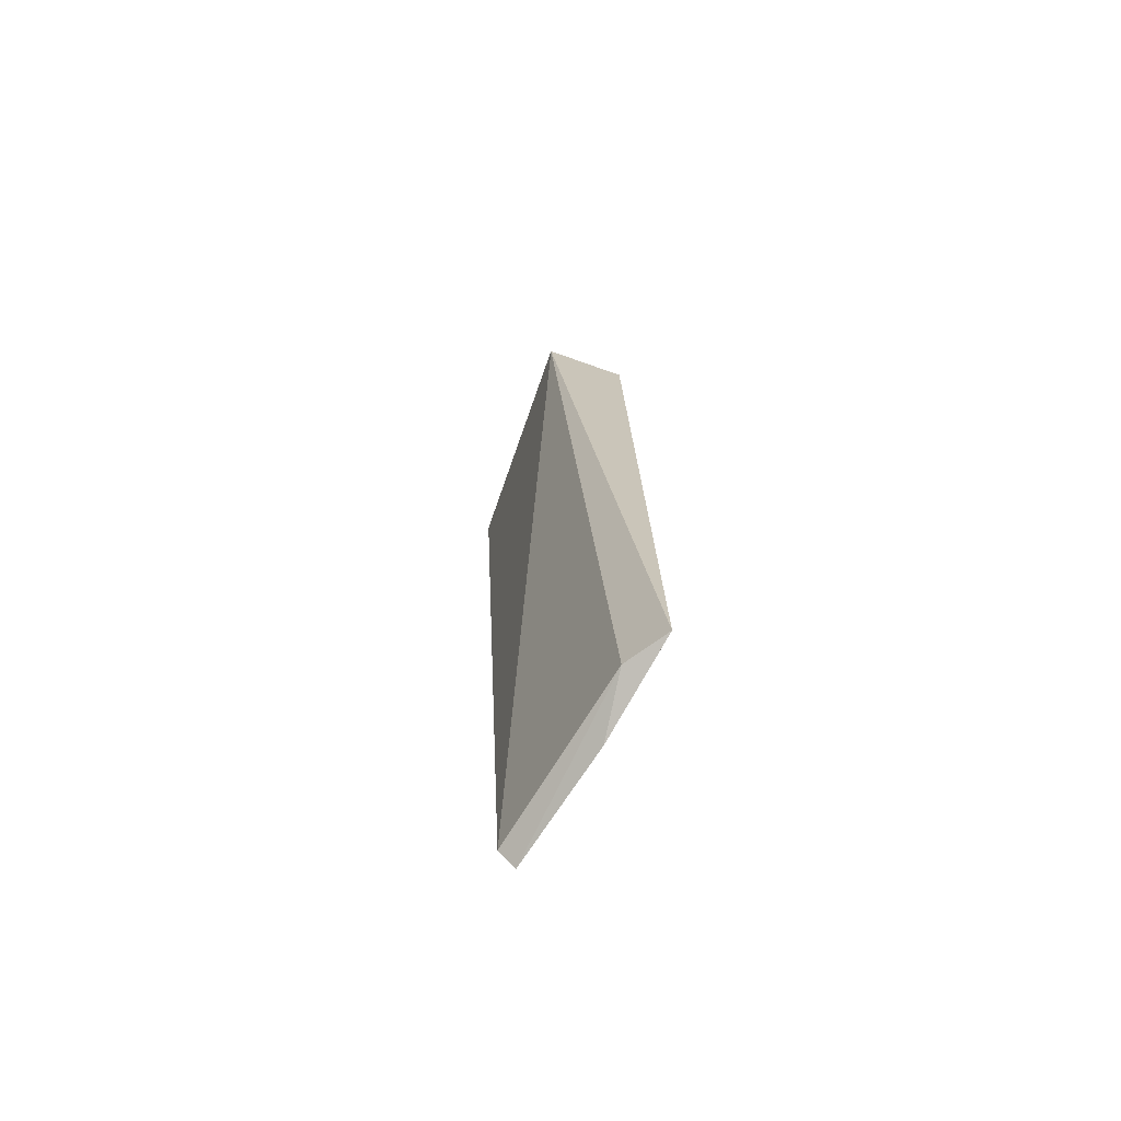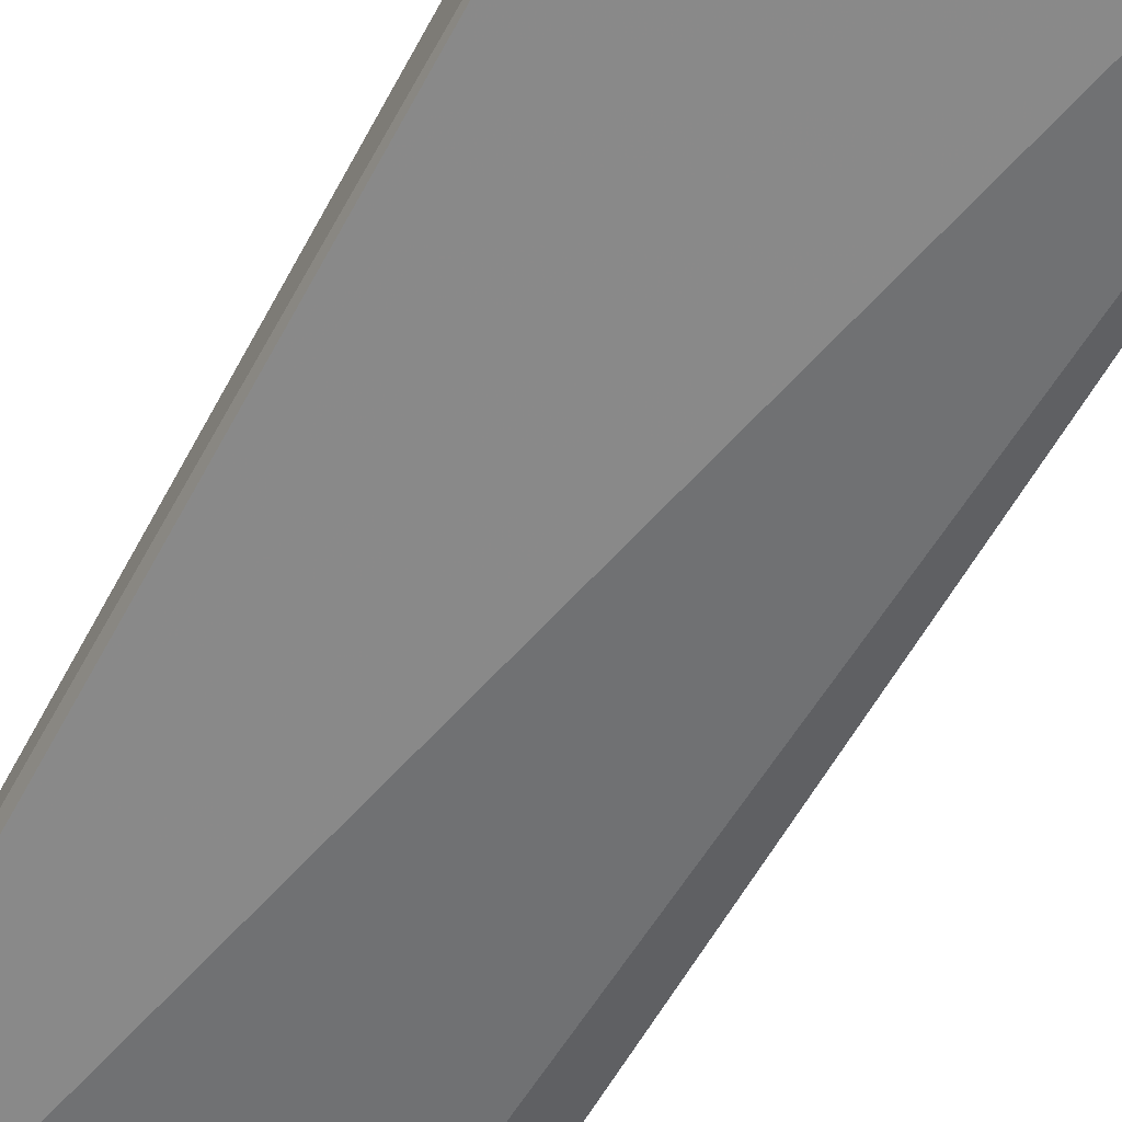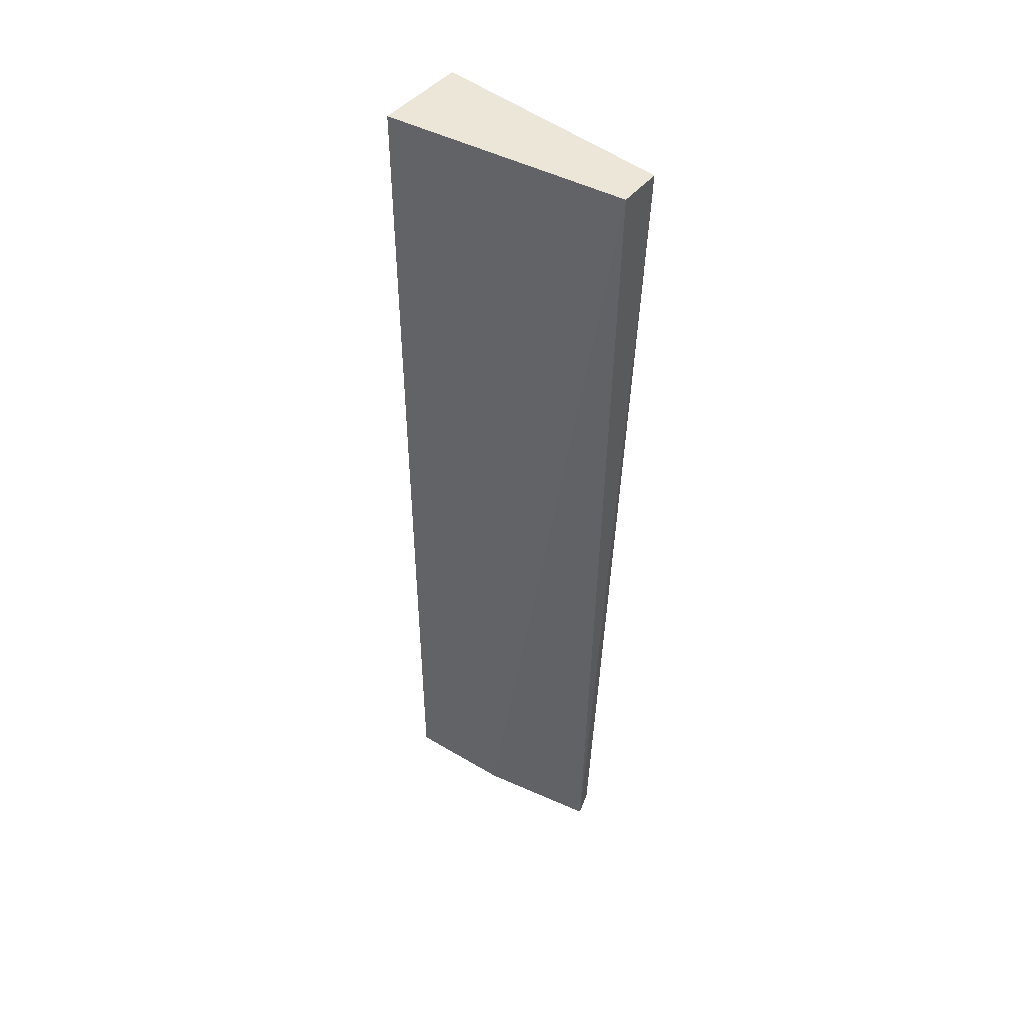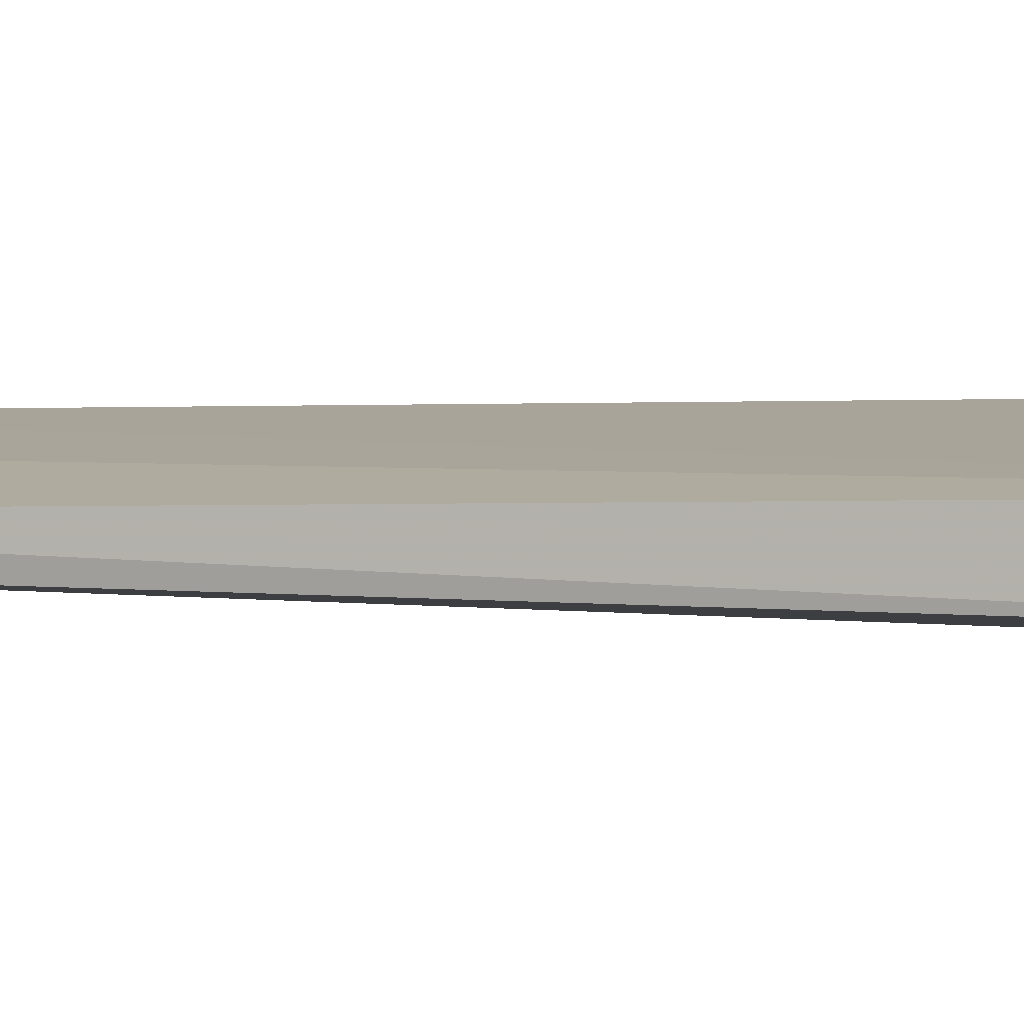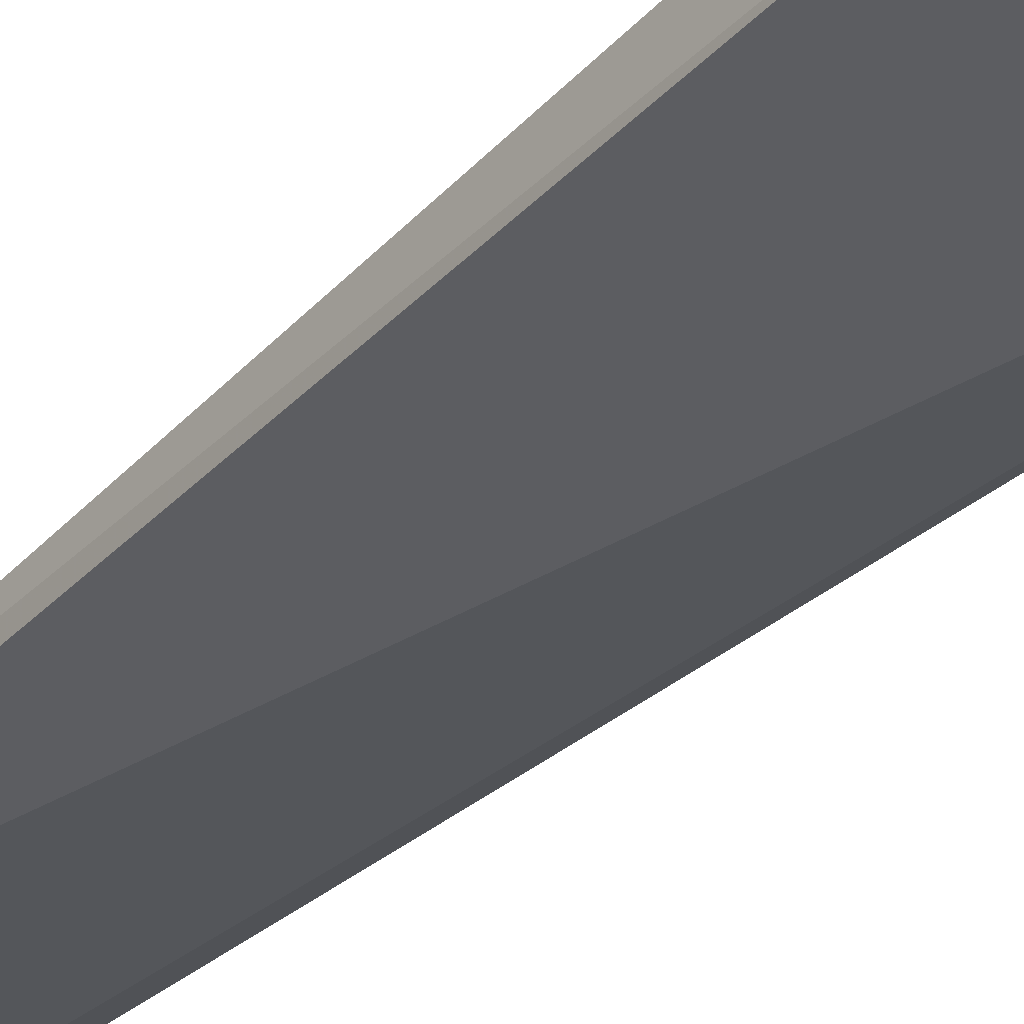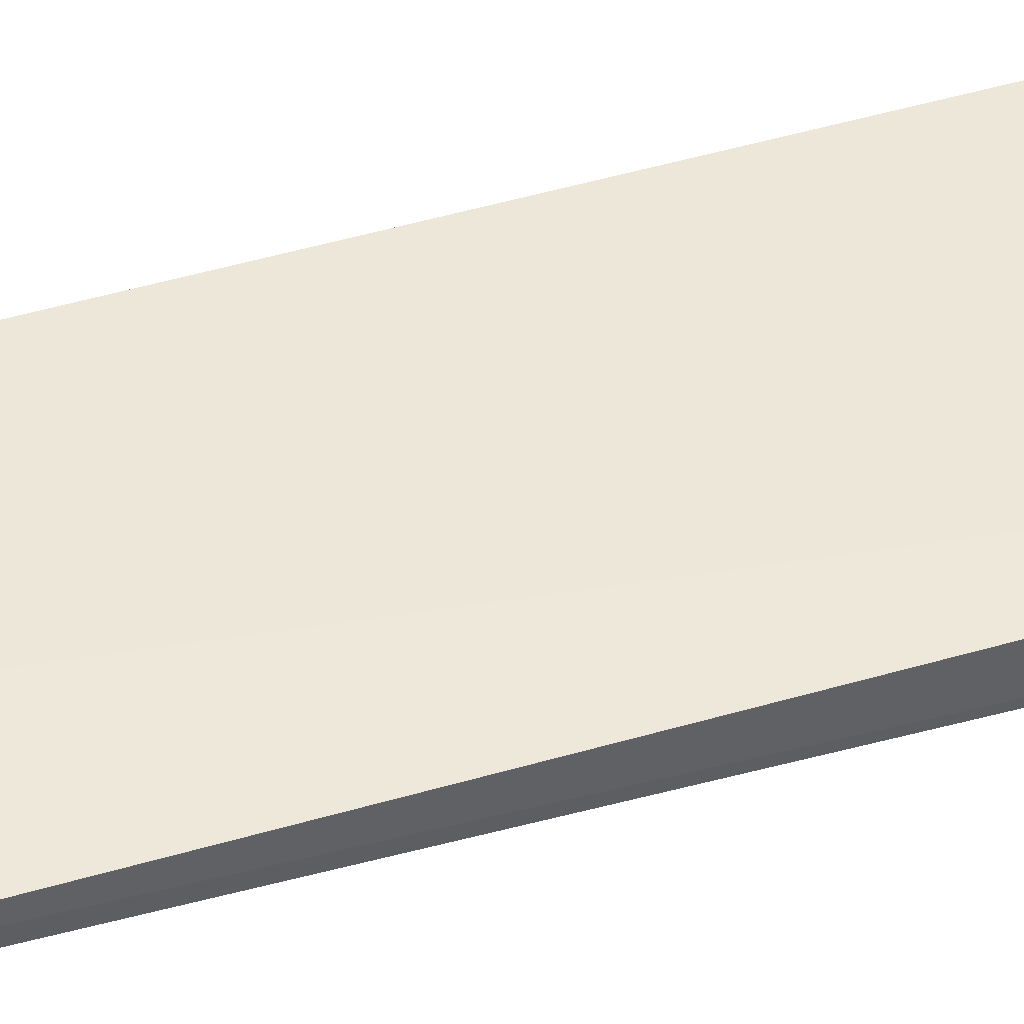
<metadata>
{"format":"obj","ext":"obj","renderer":"f3d","projection":"perspective","resolution":1024,"background":"white","views":[{"elev":-74.5,"azim":-109.4,"up":"+Y"},{"elev":-65.6,"azim":151.8,"up":"+Z"},{"elev":48.9,"azim":40.3,"up":"+Y"},{"elev":-3.1,"azim":114.4,"up":"+Z"},{"elev":-38.9,"azim":142.8,"up":"+Z"},{"elev":39.4,"azim":68.1,"up":"+Z"}]}
</metadata>
<code>
v 0.03191 0.08 -0.01783
v 0.03182 0.02 -0.01682
v 0.03182 0.08 -0.02045
v 0.01727 0.08 -0.02045
v 0.01727 0.08 -0.015
v 0.03159 0.02091 -0.01786
v 0.01843 0.02091 -0.01379
v 0.02455 0.02 -0.015
v 0.02079 0.02091 -0.01544
f 1 2 3
f 1 3 4
f 5 1 4
f 6 3 2
f 6 4 3
f 7 1 5
f 7 5 4
f 8 2 1
f 8 1 7
f 9 7 4
f 9 4 6
f 9 8 7
f 9 6 2
f 9 2 8

</code>
